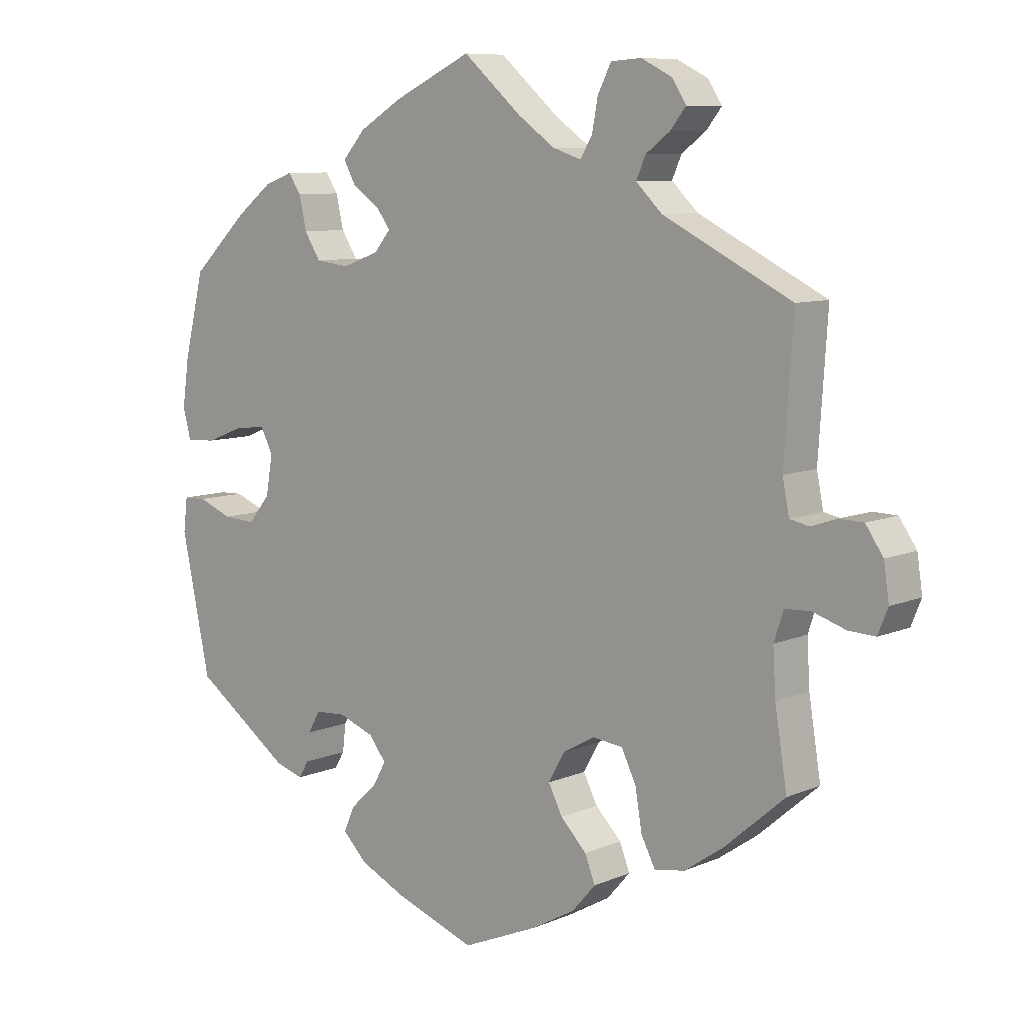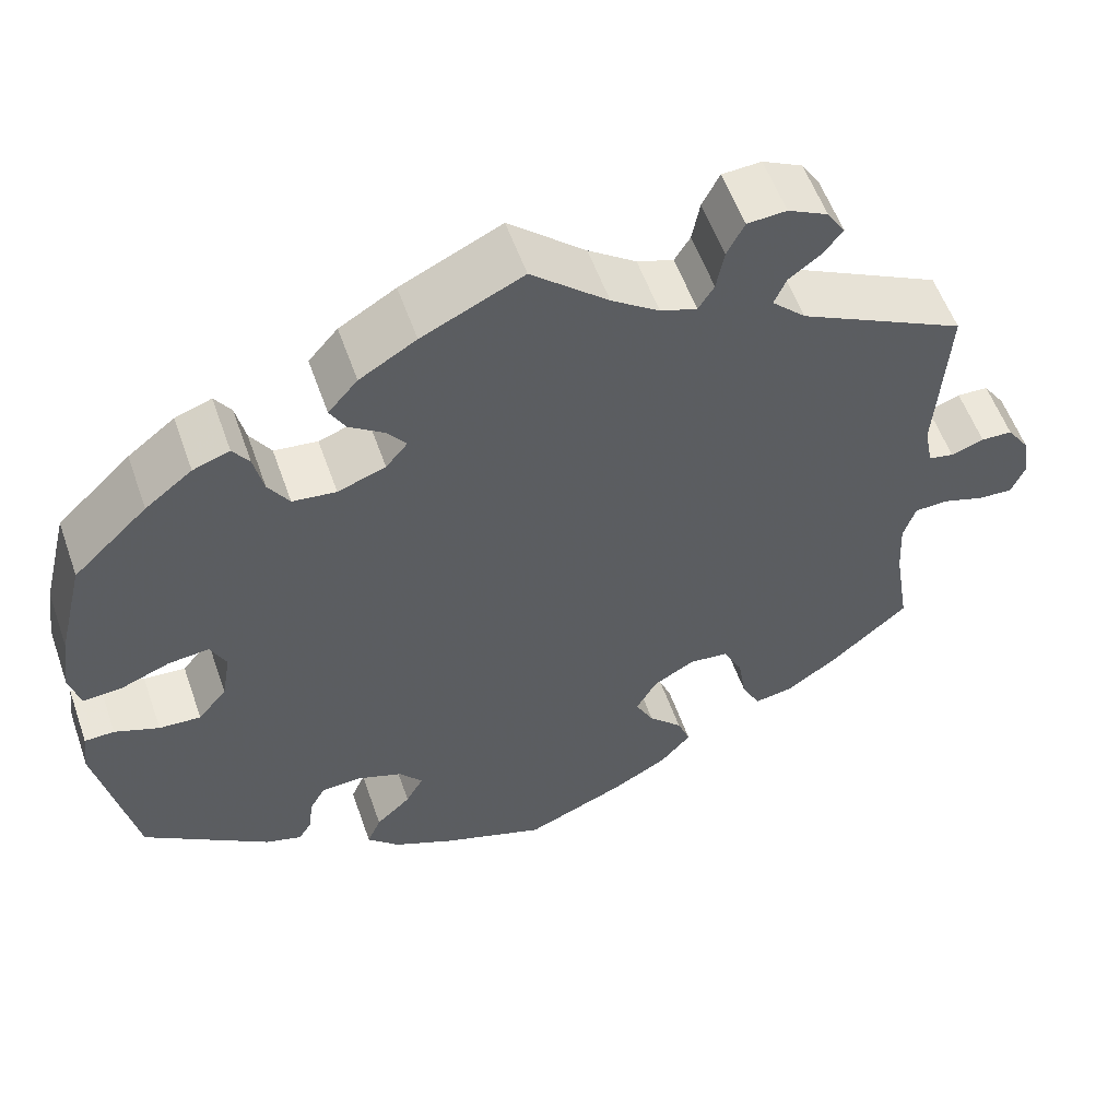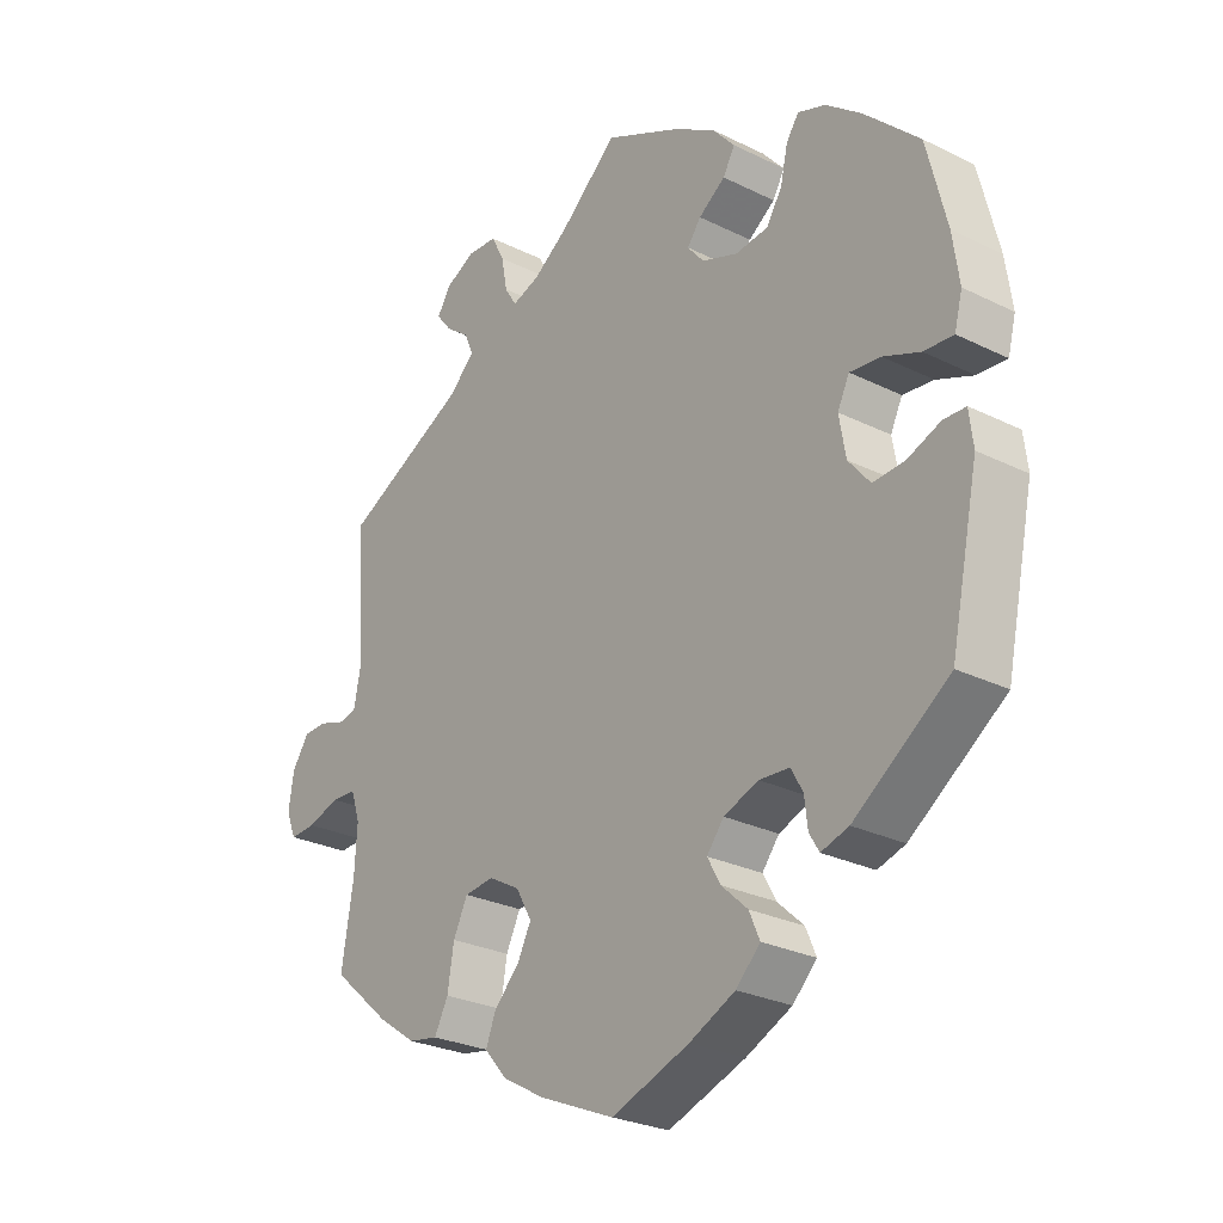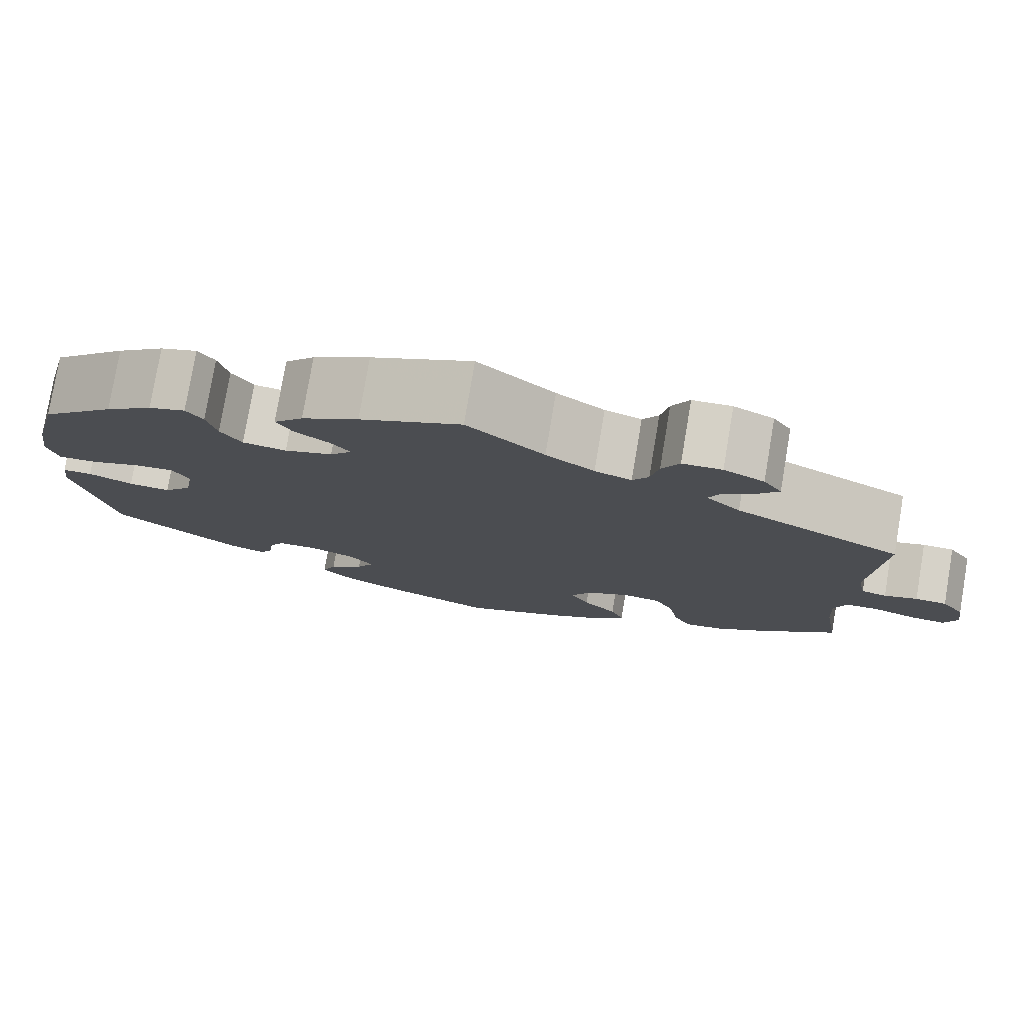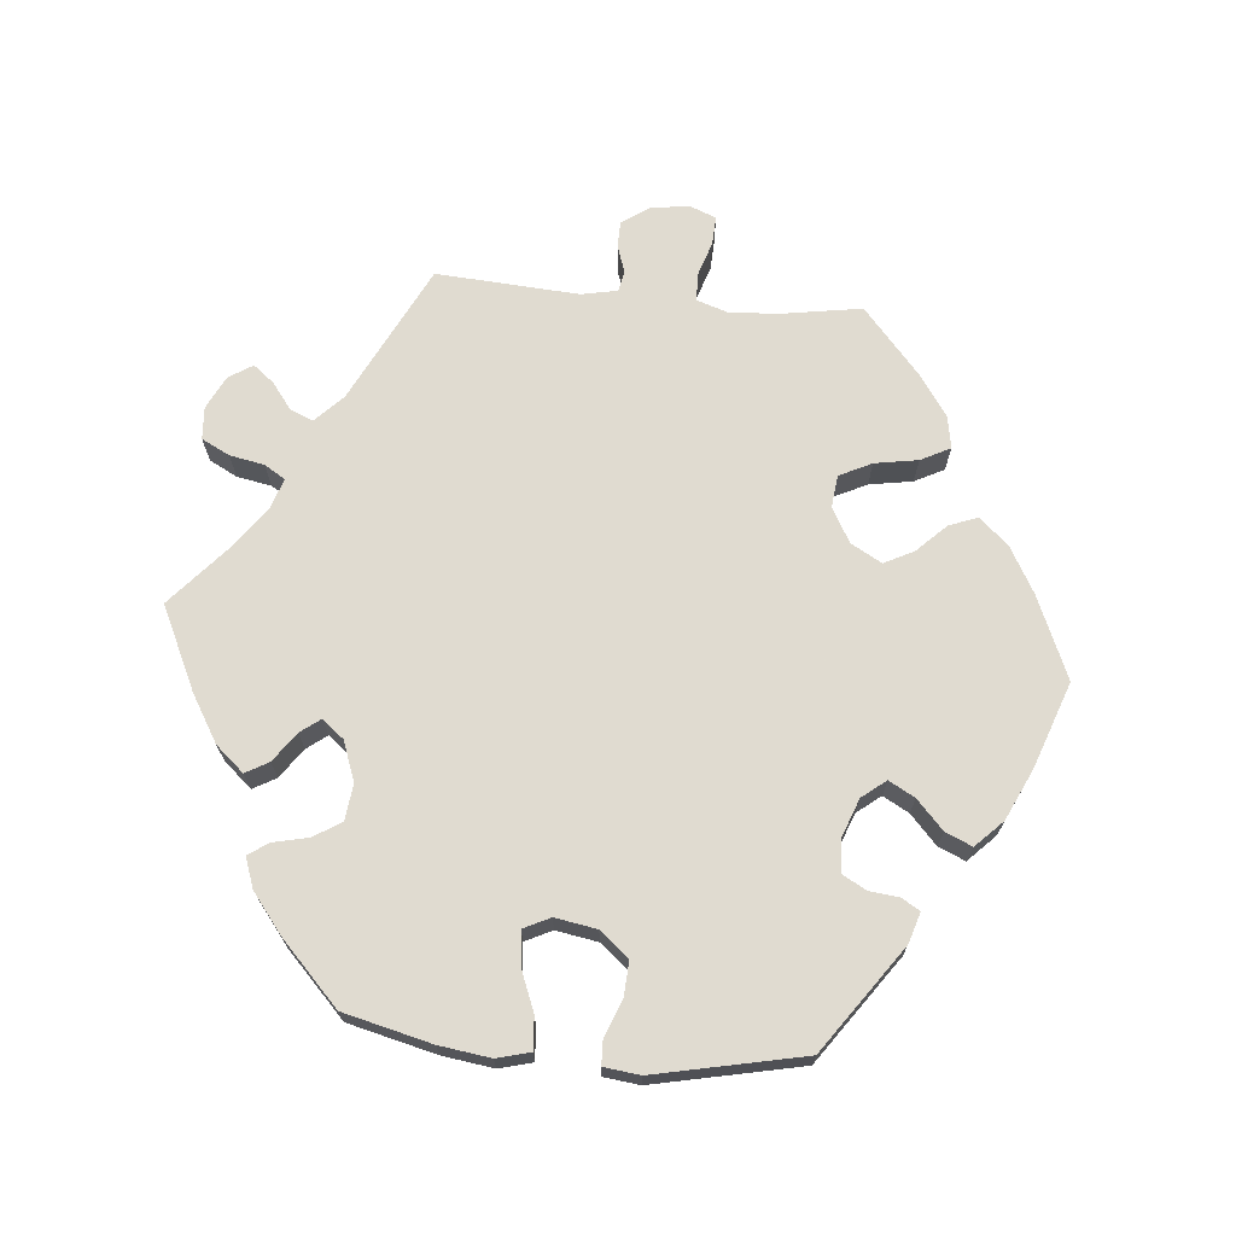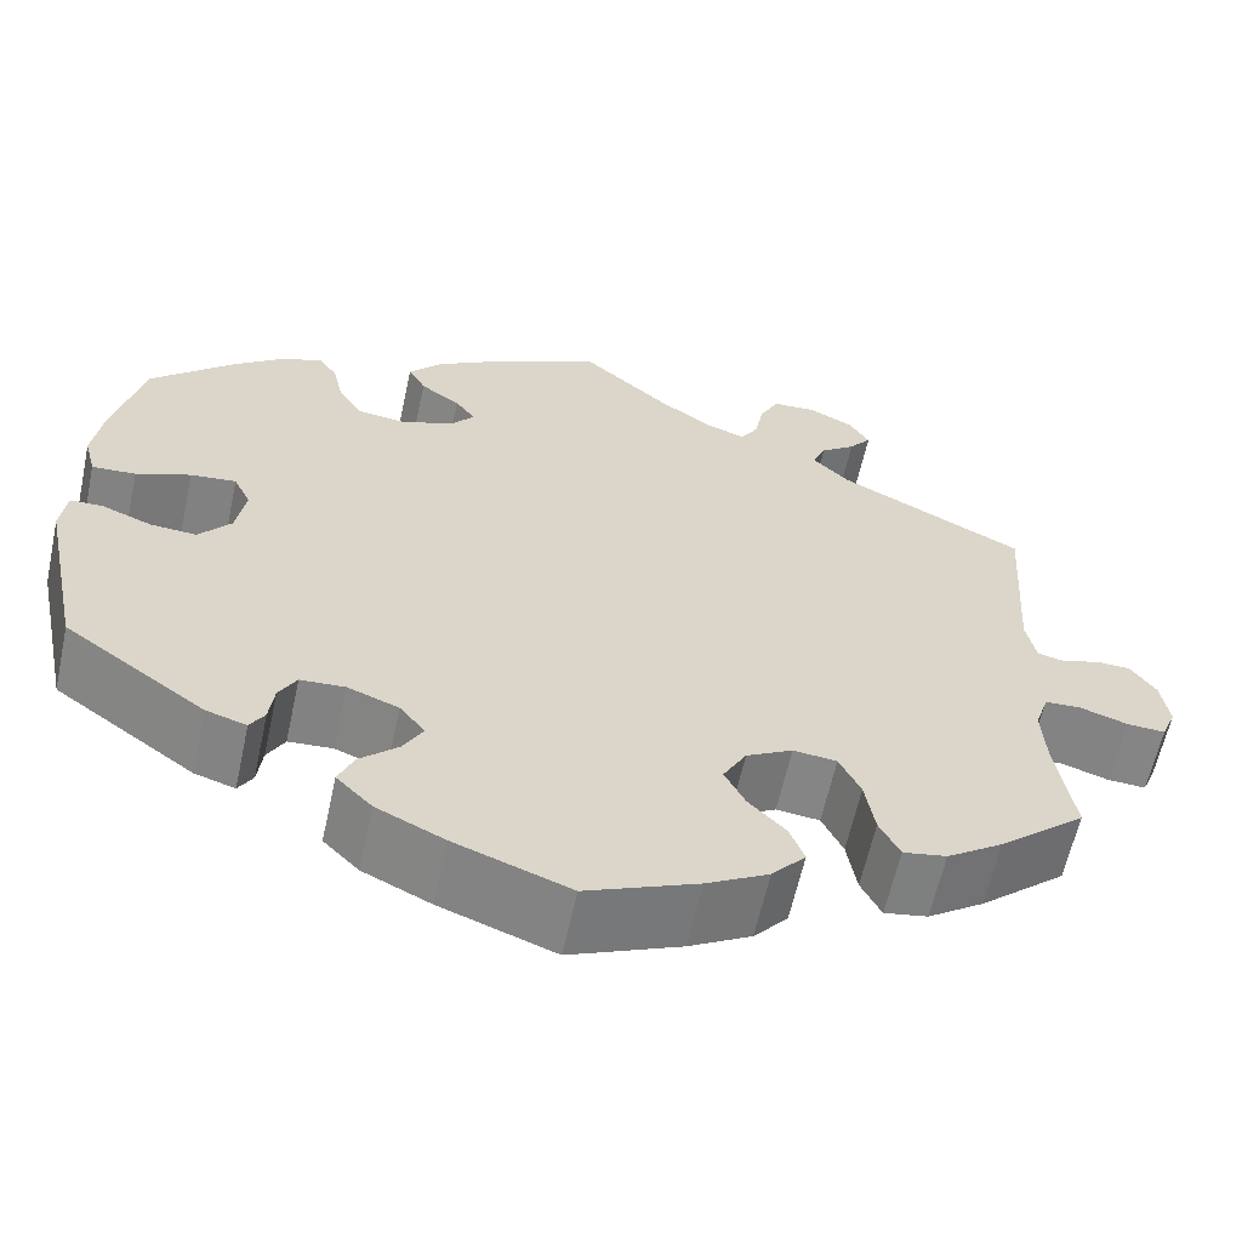
<metadata>
{"format":"obj","ext":"obj","renderer":"f3d","projection":"perspective","resolution":1024,"background":"white","views":[{"elev":8.6,"azim":-139.0,"up":"+Z"},{"elev":56.2,"azim":160.7,"up":"+Z"},{"elev":-26.9,"azim":52.4,"up":"+Z"},{"elev":78.2,"azim":-170.4,"up":"+Z"},{"elev":69.8,"azim":95.2,"up":"+Y"},{"elev":-61.4,"azim":167.7,"up":"+Z"}]}
</metadata>
<code>
v -0.483 0.07 -0.176
v -0.479 0.07 -0.108
v -0.493 0.07 -0.065
v -0.531 0.07 -0.063
v -0.58 0.07 -0.079
v -0.62 0.07 -0.081
v -0.635 0.07 -0.044
v -0.627 0.07 0.009
v -0.601 0.07 0.047
v -0.565 0.07 0.048
v -0.527 0.07 0.035
v -0.498 0.07 0.041
v -0.488 0.07 0.091
v -0.501 0.07 0.289
v -0.31 0.07 0.385
v -0.271 0.07 0.423
v -0.285 0.07 0.455
v -0.321 0.07 0.482
v -0.344 0.07 0.511
v -0.323 0.07 0.544
v -0.277 0.07 0.567
v -0.232 0.07 0.564
v -0.212 0.07 0.525
v -0.203 0.07 0.477
v -0.185 0.07 0.448
v -0.143 0.07 0.462
v -0.088 0.07 0.501
v 0 0.07 0.578
v 0.116 0.07 0.523
v 0.181 0.07 0.484
v 0.215 0.07 0.445
v 0.197 0.07 0.413
v 0.156 0.07 0.384
v 0.135 0.07 0.356
v 0.16 0.07 0.326
v 0.215 0.07 0.306
v 0.265 0.07 0.312
v 0.289 0.07 0.35
v 0.3 0.07 0.399
v 0.319 0.07 0.427
v 0.361 0.07 0.412
v 0.415 0.07 0.37
v 0.5 0.07 0.289
v 0.53 0.07 0.167
v 0.54 0.07 0.096
v 0.528 0.07 0.05
v 0.483 0.07 0.053
v 0.427 0.07 0.075
v 0.38 0.07 0.08
v 0.362 0.07 0.043
v 0.372 0.07 -0.015
v 0.405 0.07 -0.055
v 0.453 0.07 -0.052
v 0.504 0.07 -0.032
v 0.538 0.07 -0.033
v 0.544 0.07 -0.083
v 0.501 0.07 -0.288
v 0.356 0.07 -0.391
v 0.314 0.07 -0.404
v 0.299 0.07 -0.379
v 0.294 0.07 -0.337
v 0.276 0.07 -0.305
v 0.23 0.07 -0.302
v 0.177 0.07 -0.322
v 0.151 0.07 -0.355
v 0.171 0.07 -0.391
v 0.211 0.07 -0.428
v 0.227 0.07 -0.465
v 0.19 0.07 -0.502
v 0.12 0.07 -0.535
v 0.001 0.07 -0.578
v -0.114 0.07 -0.529
v -0.178 0.07 -0.493
v -0.213 0.07 -0.453
v -0.198 0.07 -0.414
v -0.159 0.07 -0.374
v -0.138 0.07 -0.333
v -0.162 0.07 -0.29
v -0.21 0.07 -0.263
v -0.255 0.07 -0.268
v -0.277 0.07 -0.313
v -0.287 0.07 -0.373
v -0.308 0.07 -0.414
v -0.353 0.07 -0.406
v -0.411 0.07 -0.366
v -0.501 0.07 -0.288
v -0.483 0 -0.176
v -0.479 0 -0.108
v -0.493 0 -0.065
v -0.531 0 -0.063
v -0.58 0 -0.079
v -0.62 0 -0.081
v -0.635 0 -0.044
v -0.627 0 0.009
v -0.601 0 0.047
v -0.565 0 0.048
v -0.527 0 0.035
v -0.498 0 0.041
v -0.488 0 0.091
v -0.501 0 0.289
v -0.31 0 0.385
v -0.271 0 0.423
v -0.285 0 0.455
v -0.321 0 0.482
v -0.344 0 0.511
v -0.323 0 0.544
v -0.277 0 0.567
v -0.232 0 0.564
v -0.212 0 0.525
v -0.203 0 0.477
v -0.185 0 0.448
v -0.143 0 0.462
v -0.088 0 0.501
v 0 0 0.578
v 0.116 0 0.523
v 0.181 0 0.484
v 0.215 0 0.445
v 0.197 0 0.413
v 0.156 0 0.384
v 0.135 0 0.356
v 0.16 0 0.326
v 0.215 0 0.306
v 0.265 0 0.312
v 0.289 0 0.35
v 0.3 0 0.399
v 0.319 0 0.427
v 0.361 0 0.412
v 0.415 0 0.37
v 0.5 0 0.289
v 0.53 0 0.167
v 0.54 0 0.096
v 0.528 0 0.05
v 0.483 0 0.053
v 0.427 0 0.075
v 0.38 0 0.08
v 0.362 0 0.043
v 0.372 0 -0.015
v 0.405 0 -0.055
v 0.453 0 -0.052
v 0.504 0 -0.032
v 0.538 0 -0.033
v 0.544 0 -0.083
v 0.501 0 -0.288
v 0.356 0 -0.391
v 0.314 0 -0.404
v 0.299 0 -0.379
v 0.294 0 -0.337
v 0.276 0 -0.305
v 0.23 0 -0.302
v 0.177 0 -0.322
v 0.151 0 -0.355
v 0.171 0 -0.391
v 0.211 0 -0.428
v 0.227 0 -0.465
v 0.19 0 -0.502
v 0.12 0 -0.535
v 0.001 0 -0.578
v -0.114 0 -0.529
v -0.178 0 -0.493
v -0.213 0 -0.453
v -0.198 0 -0.414
v -0.159 0 -0.374
v -0.138 0 -0.333
v -0.162 0 -0.29
v -0.21 0 -0.263
v -0.255 0 -0.268
v -0.277 0 -0.313
v -0.287 0 -0.373
v -0.308 0 -0.414
v -0.353 0 -0.406
v -0.411 0 -0.366
v -0.501 0 -0.288
f 85 86 1
f 84 85 1 2
f 81 82 83 84
f 80 81 84 2
f 79 80 2 3
f 78 79 3
f 73 74 75 76
f 73 76 77
f 72 73 77
f 71 72 77
f 70 71 77 78
f 66 67 68 69
f 65 66 69 70
f 58 59 60 61
f 58 61 62
f 57 58 62
f 56 57 62 63
f 53 54 55 56
f 52 53 56 63
f 45 46 47 48
f 45 48 49
f 44 45 49
f 43 44 49
f 42 43 49
f 41 42 49 50
f 38 39 40 41
f 37 38 41 50
f 30 31 32 33
f 30 33 34
f 27 28 29 30
f 26 27 30 34
f 25 26 34 35
f 21 22 23 24
f 21 24 25
f 20 21 25
f 17 18 19 20
f 16 17 20 25
f 15 16 25 35
f 13 14 15 35
f 8 9 10 11
f 8 11 12
f 7 8 12
f 4 5 6 7
f 3 4 7 12
f 78 3 12 13
f 65 70 78 13
f 51 52 63 64
f 36 37 50 51
f 36 51 64 65
f 13 35 36 65
f 87 172 171
f 88 87 171 170
f 170 169 168 167
f 88 170 167 166
f 89 88 166 165
f 89 165 164
f 162 161 160 159
f 163 162 159
f 163 159 158
f 163 158 157
f 164 163 157 156
f 155 154 153 152
f 156 155 152 151
f 147 146 145 144
f 148 147 144
f 148 144 143
f 149 148 143 142
f 142 141 140 139
f 149 142 139 138
f 134 133 132 131
f 135 134 131
f 135 131 130
f 135 130 129
f 135 129 128
f 136 135 128 127
f 127 126 125 124
f 136 127 124 123
f 119 118 117 116
f 120 119 116
f 116 115 114 113
f 120 116 113 112
f 121 120 112 111
f 110 109 108 107
f 111 110 107
f 111 107 106
f 106 105 104 103
f 111 106 103 102
f 121 111 102 101
f 121 101 100 99
f 97 96 95 94
f 98 97 94
f 98 94 93
f 93 92 91 90
f 98 93 90 89
f 99 98 89 164
f 99 164 156 151
f 150 149 138 137
f 137 136 123 122
f 151 150 137 122
f 151 122 121 99
f 1 87 88 2
f 2 88 89 3
f 3 89 90 4
f 4 90 91 5
f 5 91 92 6
f 6 92 93 7
f 7 93 94 8
f 8 94 95 9
f 9 95 96 10
f 10 96 97 11
f 11 97 98 12
f 12 98 99 13
f 13 99 100 14
f 14 100 101 15
f 15 101 102 16
f 16 102 103 17
f 17 103 104 18
f 18 104 105 19
f 19 105 106 20
f 20 106 107 21
f 21 107 108 22
f 22 108 109 23
f 23 109 110 24
f 24 110 111 25
f 25 111 112 26
f 26 112 113 27
f 27 113 114 28
f 28 114 115 29
f 29 115 116 30
f 30 116 117 31
f 31 117 118 32
f 32 118 119 33
f 33 119 120 34
f 34 120 121 35
f 35 121 122 36
f 36 122 123 37
f 37 123 124 38
f 38 124 125 39
f 39 125 126 40
f 40 126 127 41
f 41 127 128 42
f 42 128 129 43
f 43 129 130 44
f 44 130 131 45
f 45 131 132 46
f 46 132 133 47
f 47 133 134 48
f 48 134 135 49
f 49 135 136 50
f 50 136 137 51
f 51 137 138 52
f 52 138 139 53
f 53 139 140 54
f 54 140 141 55
f 55 141 142 56
f 56 142 143 57
f 57 143 144 58
f 58 144 145 59
f 59 145 146 60
f 60 146 147 61
f 61 147 148 62
f 62 148 149 63
f 63 149 150 64
f 64 150 151 65
f 65 151 152 66
f 66 152 153 67
f 67 153 154 68
f 68 154 155 69
f 69 155 156 70
f 70 156 157 71
f 71 157 158 72
f 72 158 159 73
f 73 159 160 74
f 74 160 161 75
f 75 161 162 76
f 76 162 163 77
f 77 163 164 78
f 78 164 165 79
f 79 165 166 80
f 80 166 167 81
f 81 167 168 82
f 82 168 169 83
f 83 169 170 84
f 84 170 171 85
f 85 171 172 86
f 86 172 87 1

</code>
